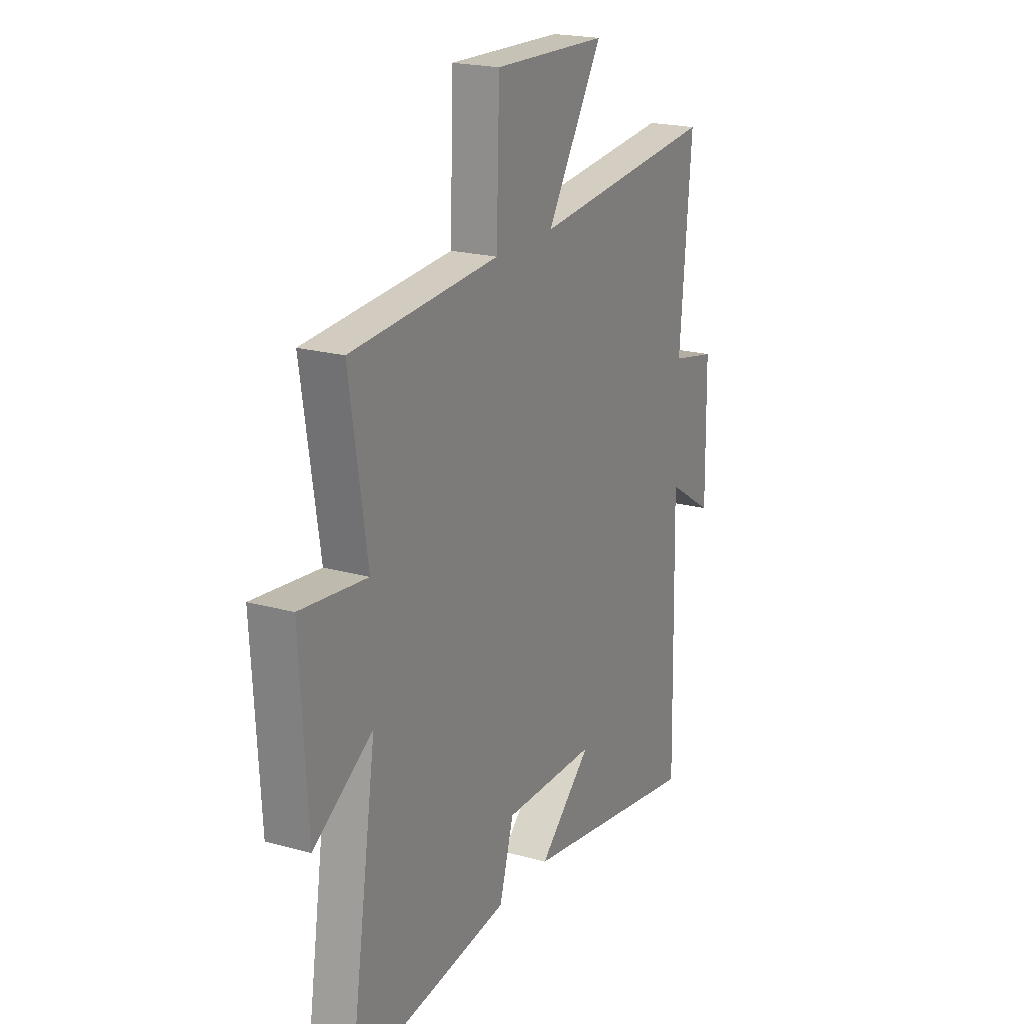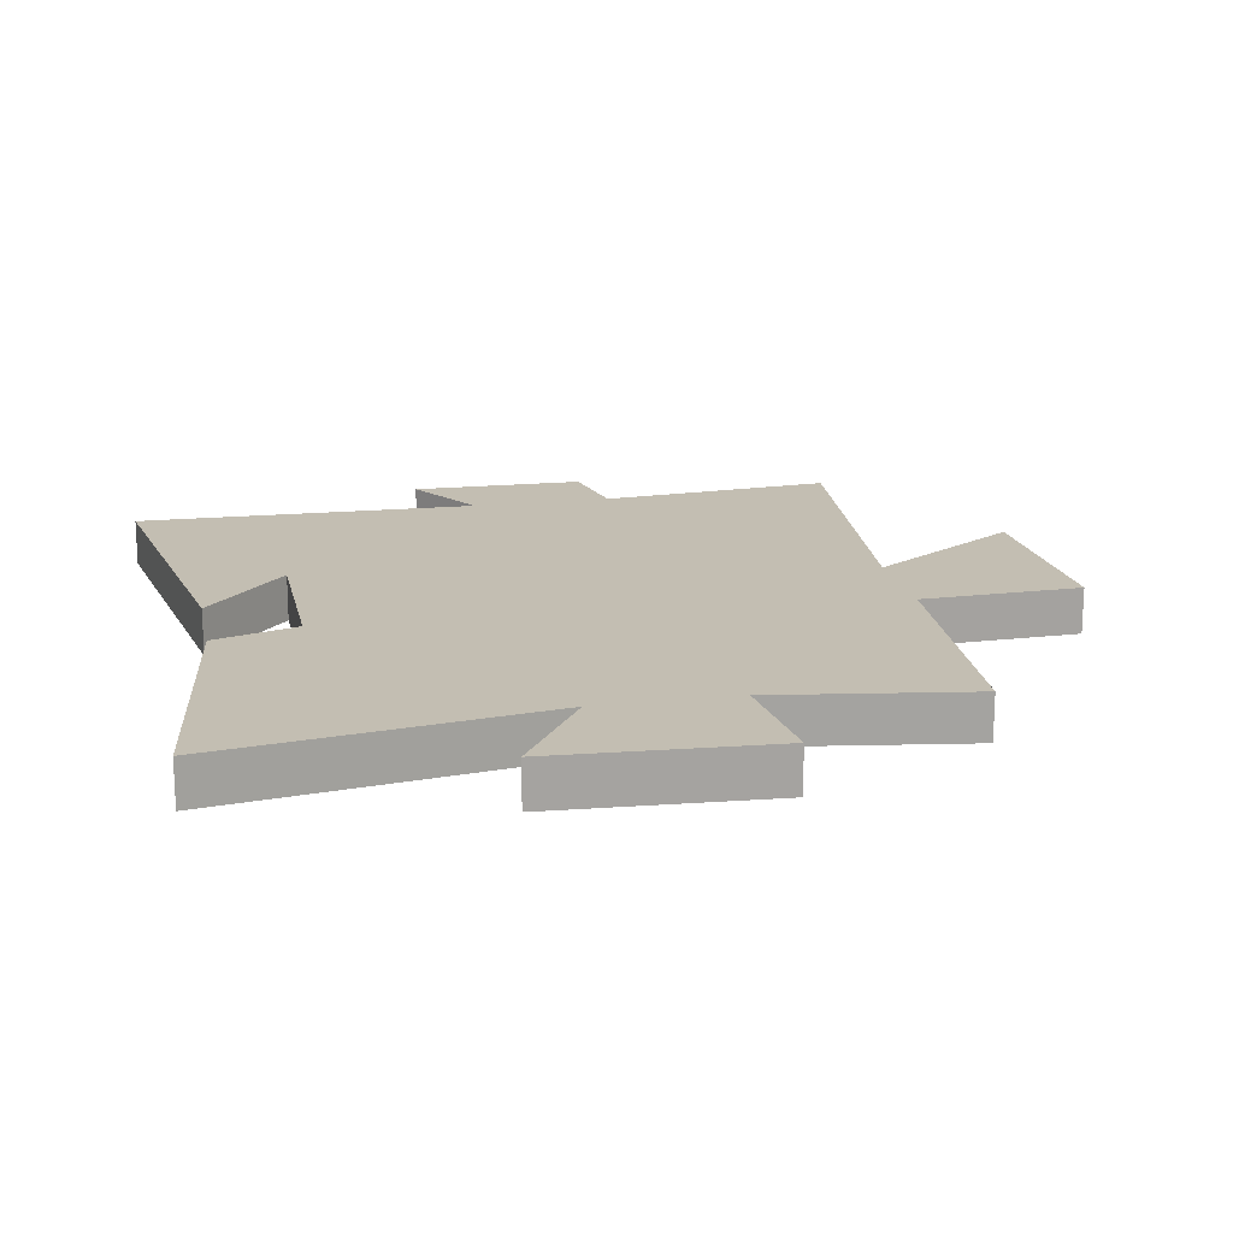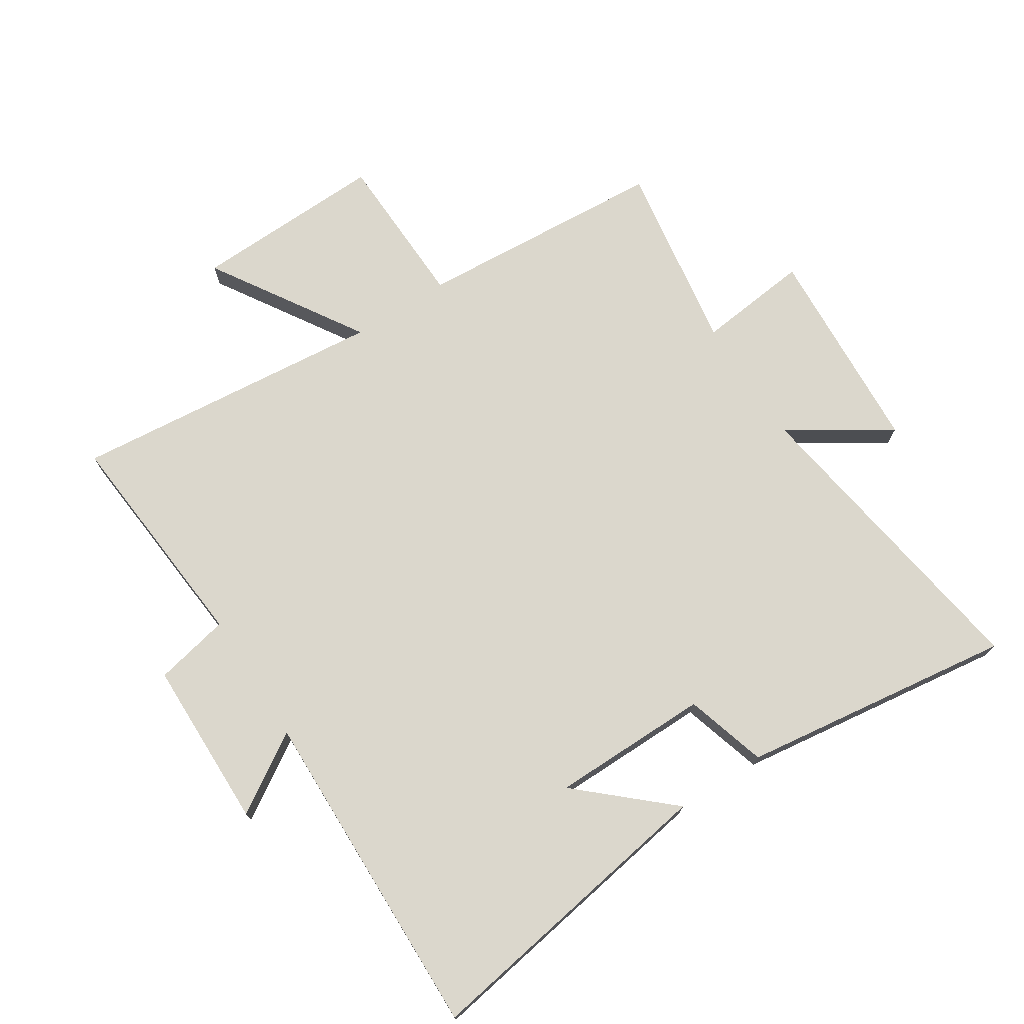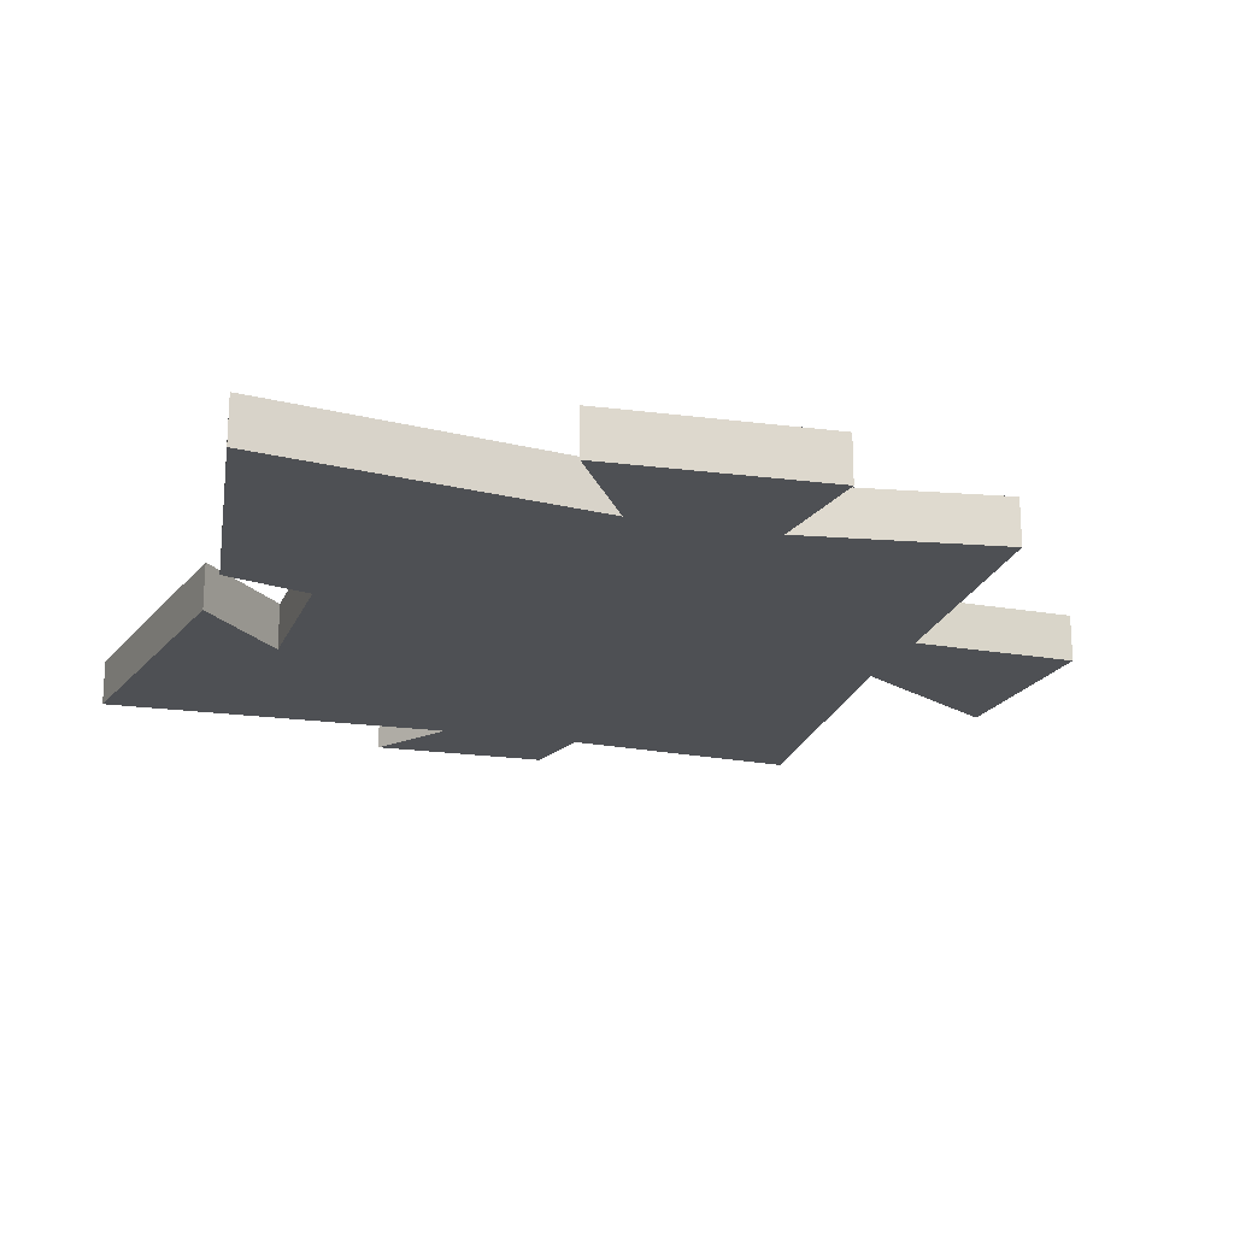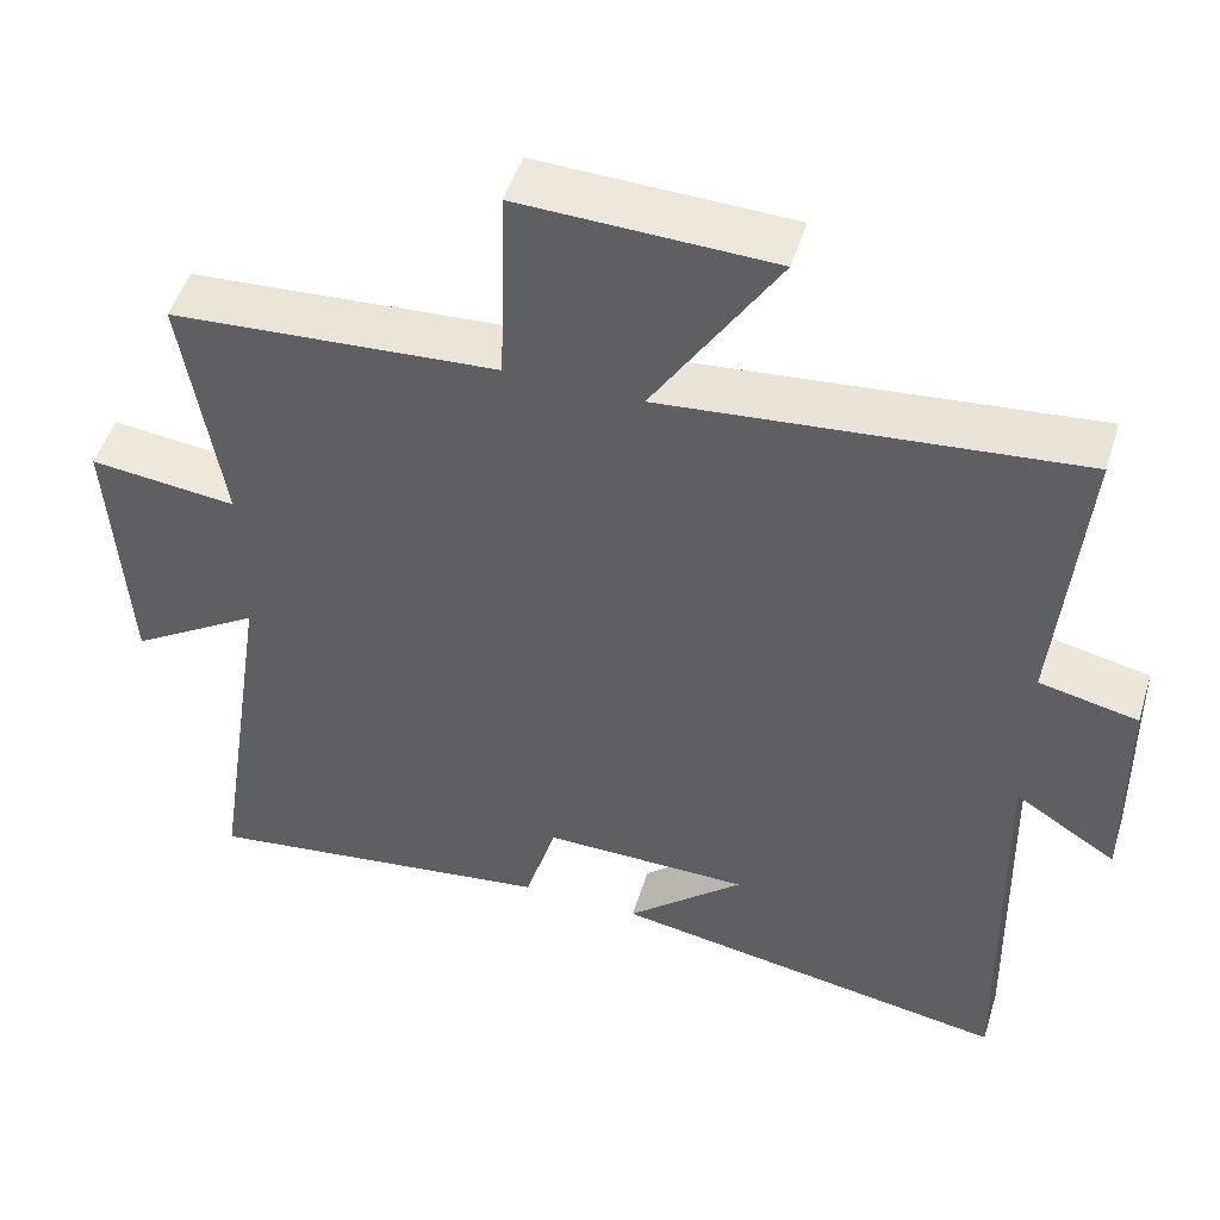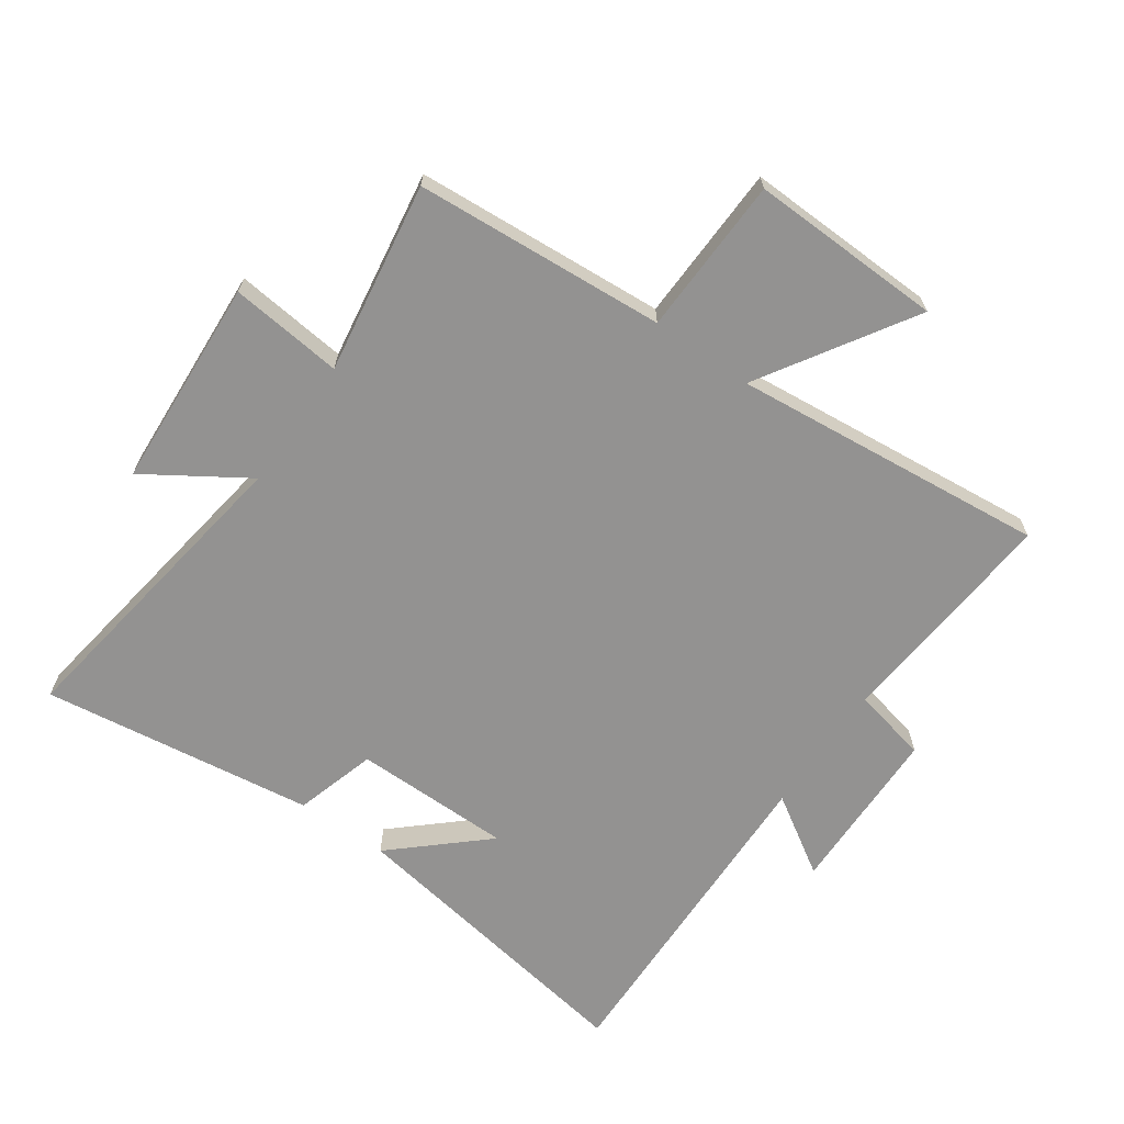
<metadata>
{"format":"obj","ext":"obj","renderer":"f3d","projection":"perspective","resolution":1024,"background":"white","views":[{"elev":20.7,"azim":-63.2,"up":"+Z"},{"elev":17.3,"azim":-101.5,"up":"+Y"},{"elev":73.3,"azim":147.2,"up":"+Y"},{"elev":-18.8,"azim":-107.3,"up":"+Y"},{"elev":49.8,"azim":17.0,"up":"+Z"},{"elev":-66.4,"azim":-34.9,"up":"+Y"}]}
</metadata>
<code>
v -0.548 0.07 0.472
v -0.143 0.07 0.5
v -0.135 0.07 0.755
v 0.177 0.07 0.745
v 0.023 0.07 0.5
v 0.532 0.07 0.55
v 0.5 0.07 0.179
v 0.622 0.07 0.153
v 0.626 0.07 -0.121
v 0.5 0.07 -0.041
v 0.512 0.07 -0.582
v 0.015 0.07 -0.5
v 0.16 0.07 -0.37
v -0.096 0.07 -0.368
v -0.135 0.07 -0.5
v -0.577 0.07 -0.56
v -0.5 0.07 -0.053
v -0.662 0.07 -0.157
v -0.682 0.07 0.183
v -0.5 0.07 0.163
v -0.548 0 0.472
v -0.143 0 0.5
v -0.135 0 0.755
v 0.177 0 0.745
v 0.023 0 0.5
v 0.532 0 0.55
v 0.5 0 0.179
v 0.622 0 0.153
v 0.626 0 -0.121
v 0.5 0 -0.041
v 0.512 0 -0.582
v 0.015 0 -0.5
v 0.16 0 -0.37
v -0.096 0 -0.368
v -0.135 0 -0.5
v -0.577 0 -0.56
v -0.5 0 -0.053
v -0.662 0 -0.157
v -0.682 0 0.183
v -0.5 0 0.163
f 17 18 19 20
f 14 15 16 17
f 13 14 17 20
f 11 12 13
f 20 1 2
f 13 20 2
f 11 13 2
f 10 11 2
f 7 8 9 10
f 5 6 7
f 5 7 10 2
f 2 3 4 5
f 40 39 38 37
f 37 36 35 34
f 40 37 34 33
f 33 32 31
f 22 21 40
f 22 40 33
f 22 33 31
f 22 31 30
f 30 29 28 27
f 27 26 25
f 22 30 27 25
f 25 24 23 22
f 1 21 22 2
f 2 22 23 3
f 3 23 24 4
f 4 24 25 5
f 5 25 26 6
f 6 26 27 7
f 7 27 28 8
f 8 28 29 9
f 9 29 30 10
f 10 30 31 11
f 11 31 32 12
f 12 32 33 13
f 13 33 34 14
f 14 34 35 15
f 15 35 36 16
f 16 36 37 17
f 17 37 38 18
f 18 38 39 19
f 19 39 40 20
f 20 40 21 1

</code>
